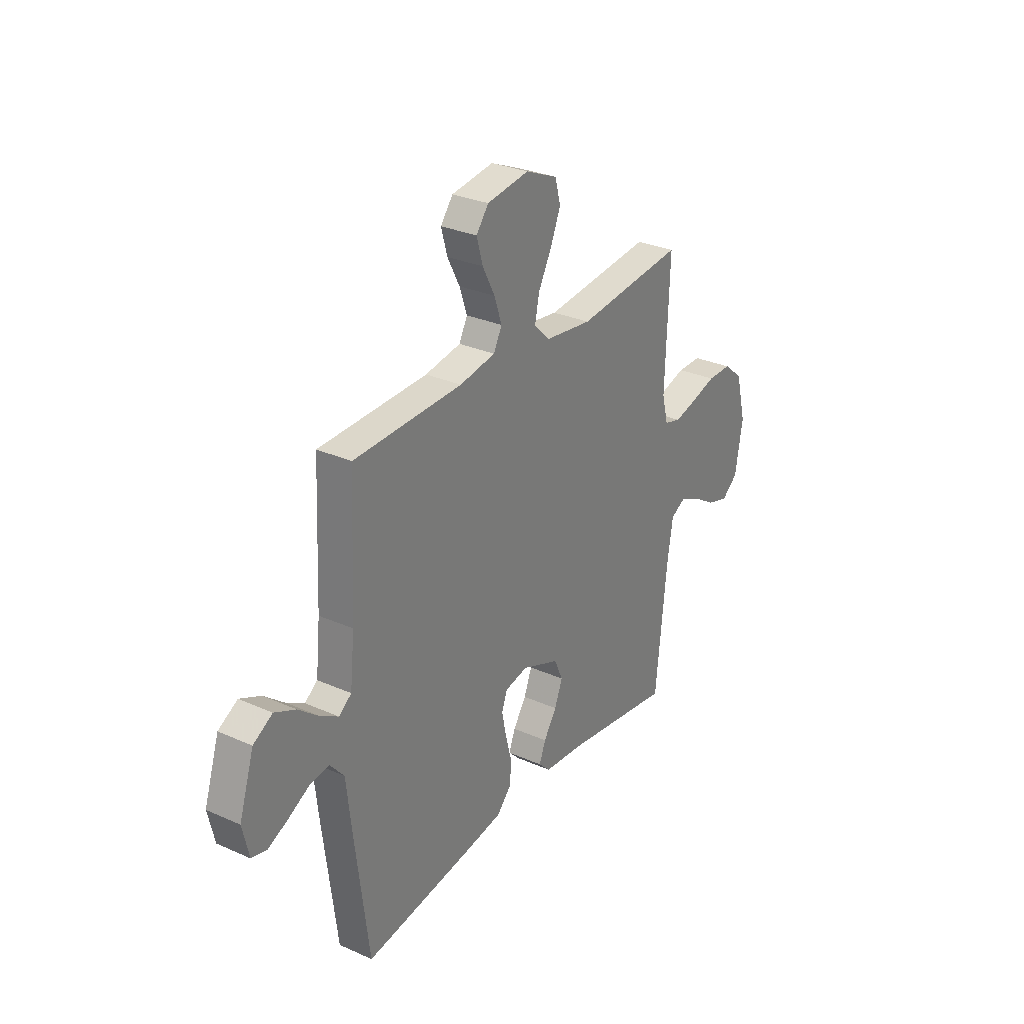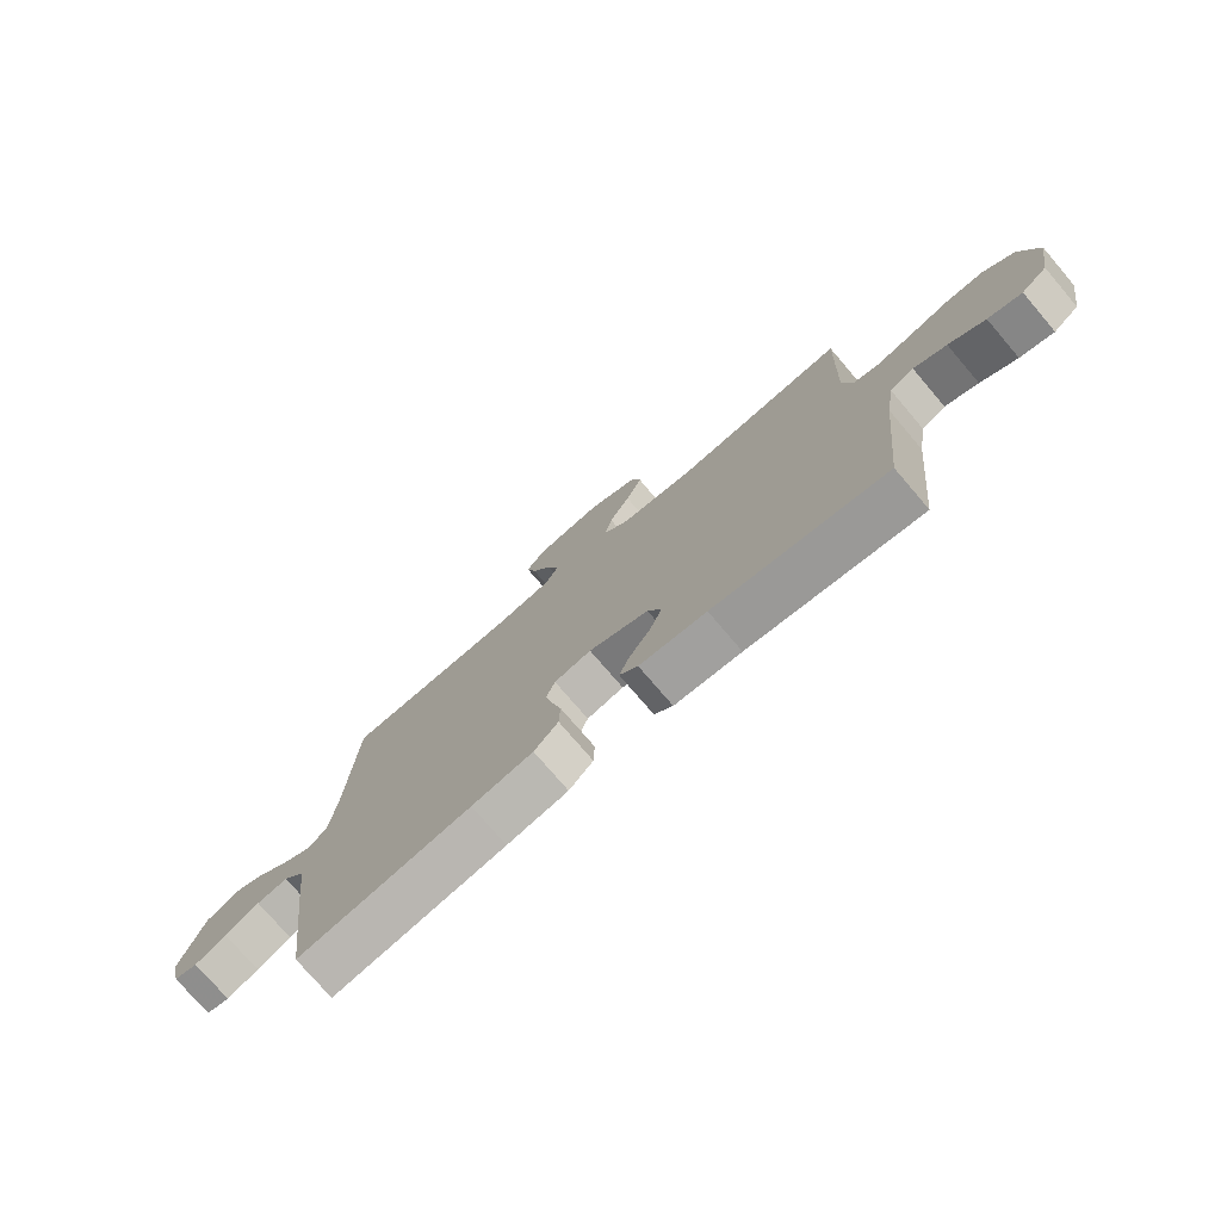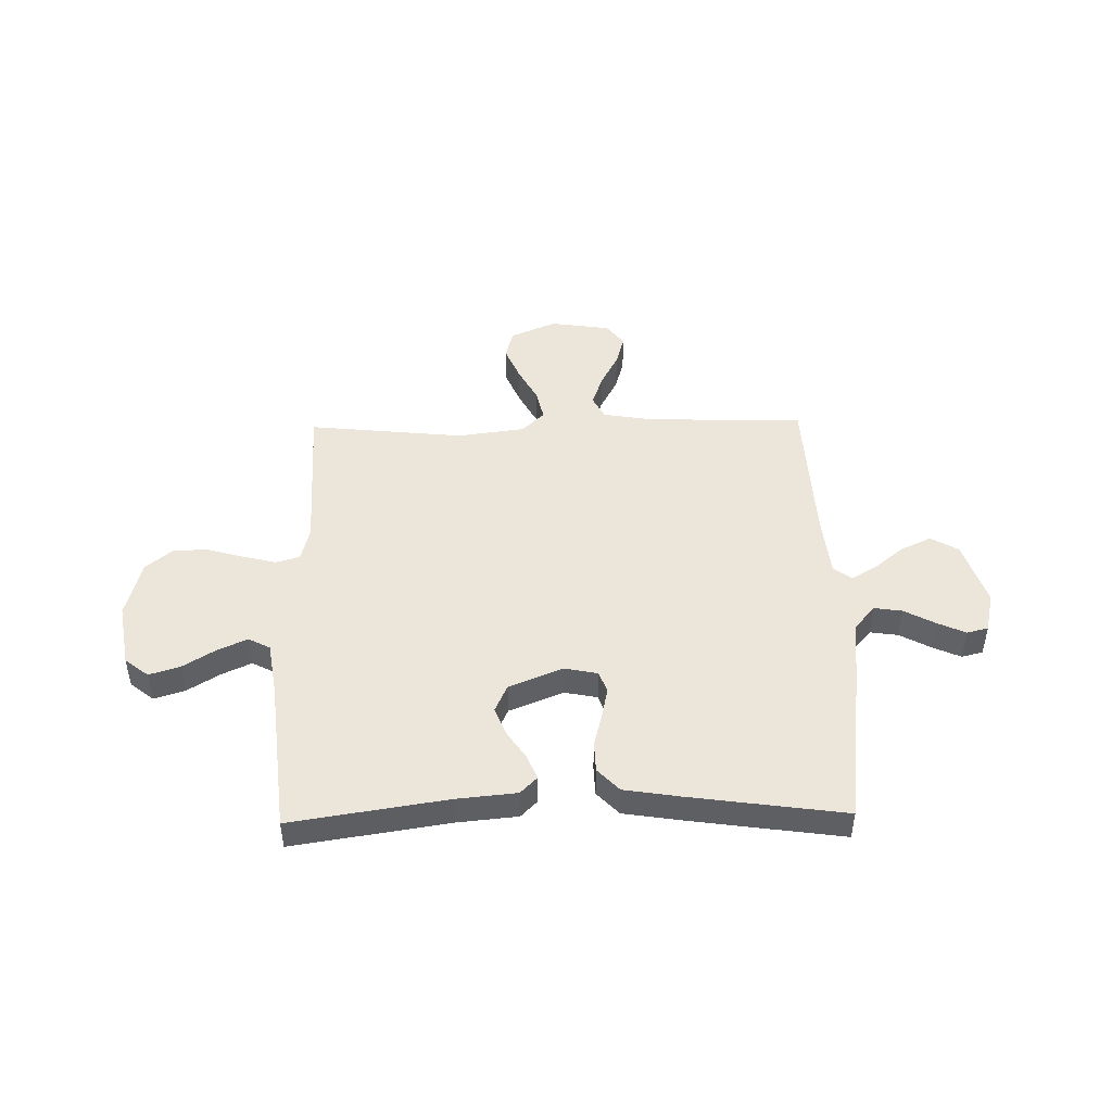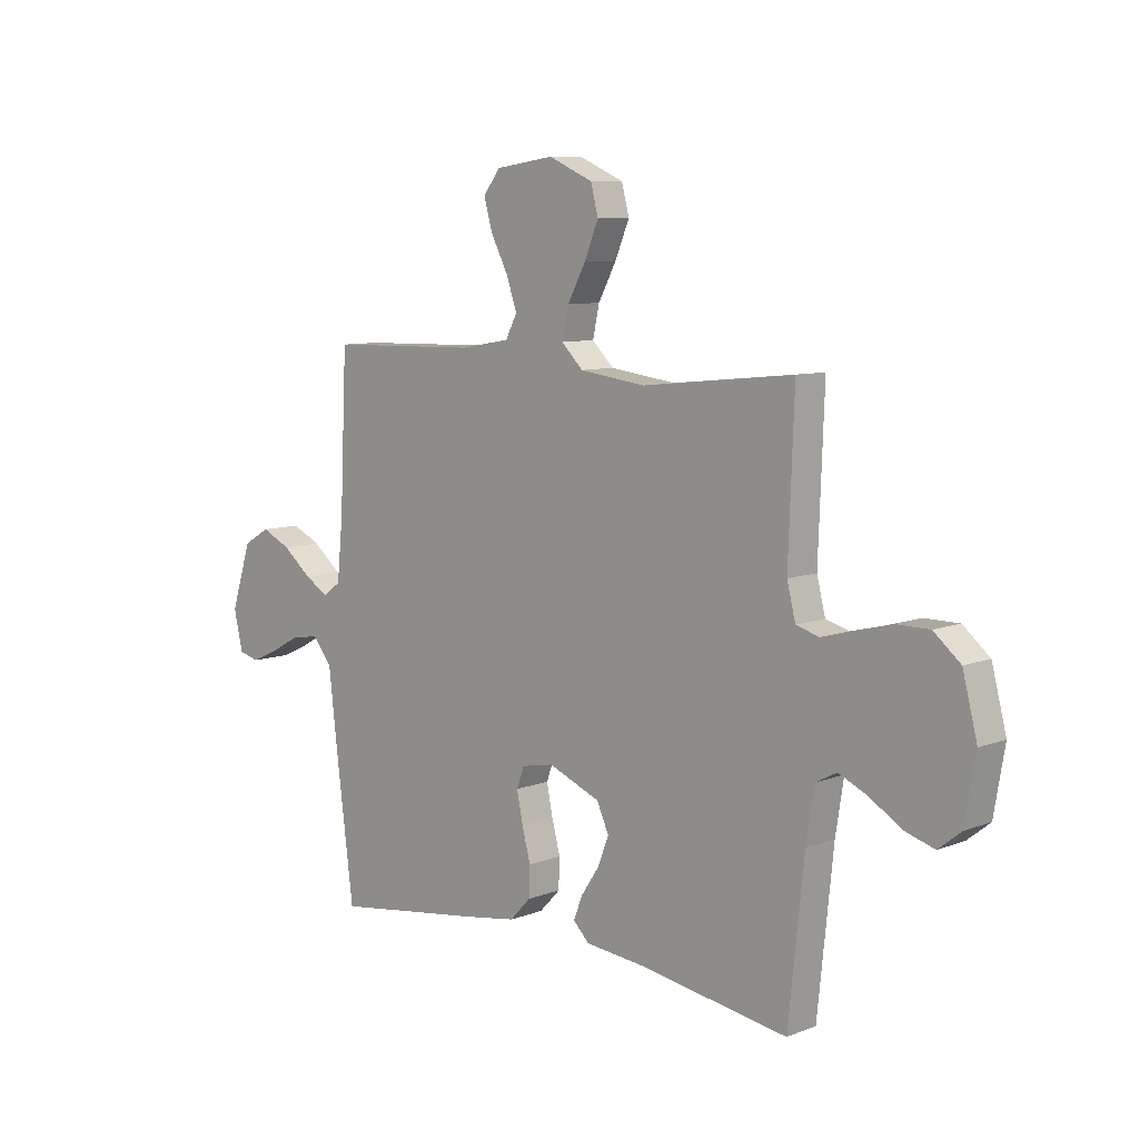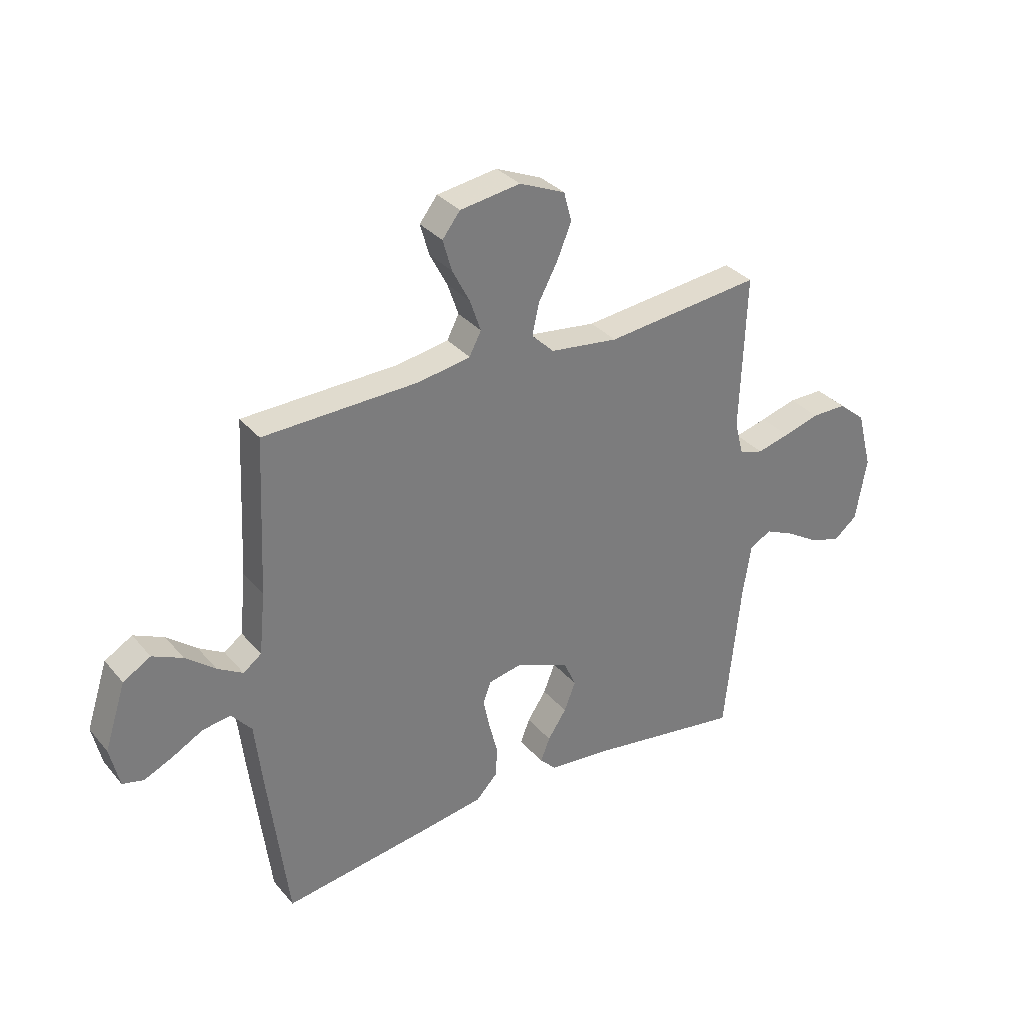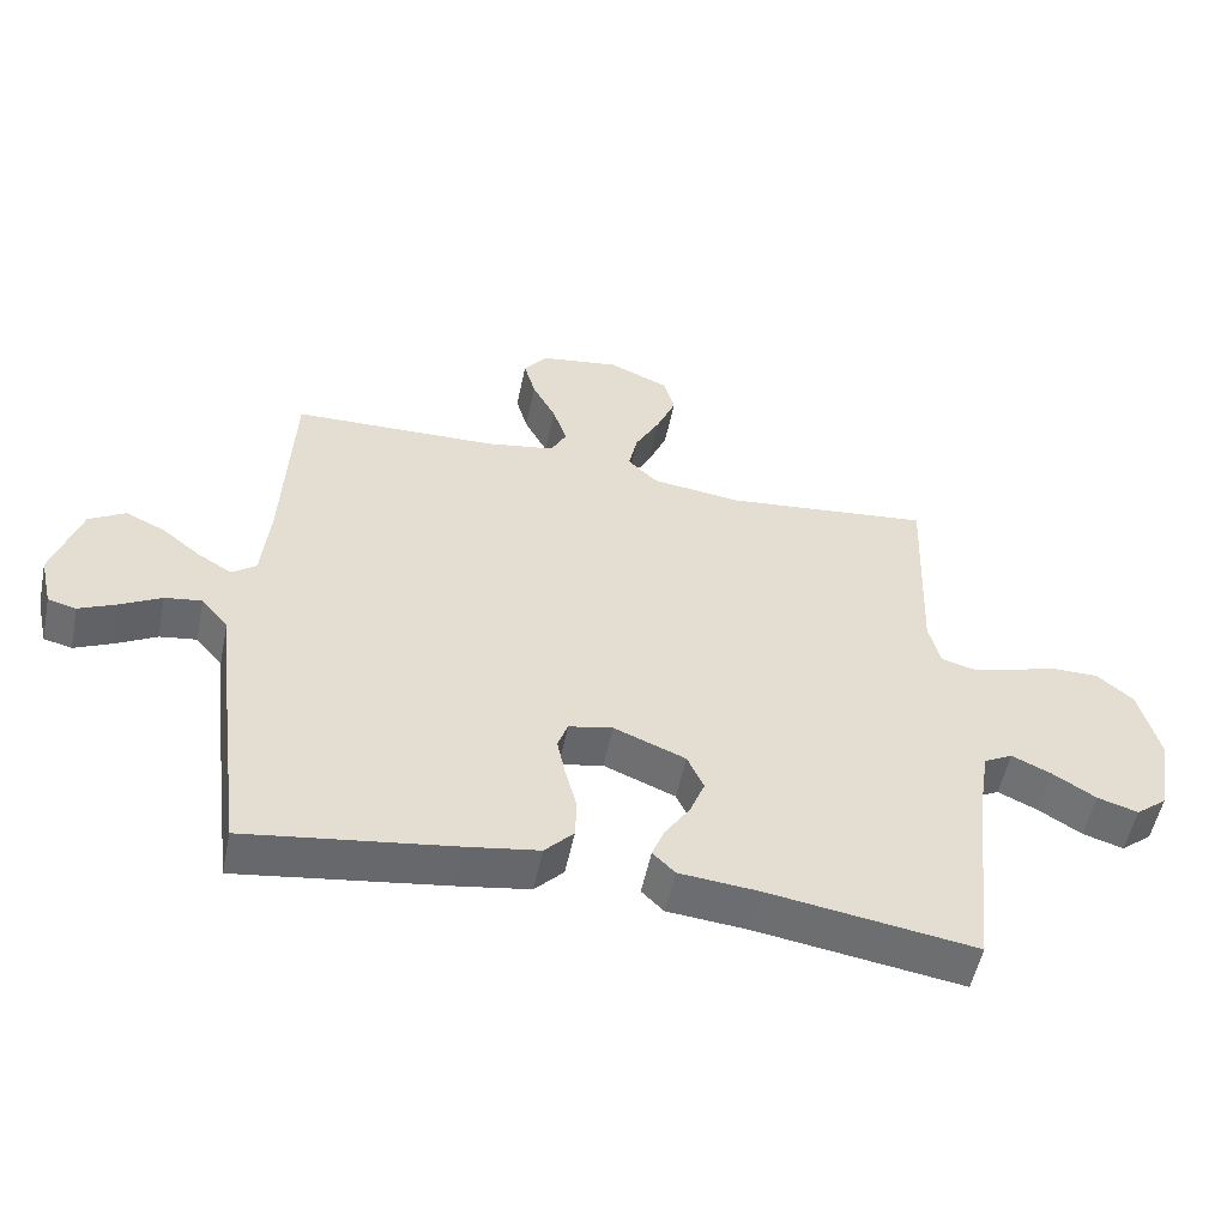
<metadata>
{"format":"obj","ext":"obj","renderer":"f3d","projection":"perspective","resolution":1024,"background":"white","views":[{"elev":29.5,"azim":-56.8,"up":"+Z"},{"elev":-76.0,"azim":40.5,"up":"+Z"},{"elev":46.9,"azim":178.8,"up":"+Y"},{"elev":8.7,"azim":44.3,"up":"+Z"},{"elev":32.9,"azim":-33.5,"up":"+Z"},{"elev":-53.6,"azim":-11.7,"up":"+Z"}]}
</metadata>
<code>
v 0.5 0.07 0.5
v 0.489 0.07 0.2
v 0.506 0.07 0.133
v 0.552 0.07 0.12
v 0.615 0.07 0.136
v 0.685 0.07 0.156
v 0.752 0.07 0.156
v 0.805 0.07 0.112
v 0.834 0.07 0
v 0.813 0.07 -0.123
v 0.768 0.07 -0.159
v 0.709 0.07 -0.141
v 0.646 0.07 -0.102
v 0.589 0.07 -0.076
v 0.547 0.07 -0.098
v 0.531 0.07 -0.2
v 0.5 0.07 -0.5
v 0.2 0.07 -0.454
v 0.084 0.07 -0.443
v 0.052 0.07 -0.411
v 0.07 0.07 -0.365
v 0.106 0.07 -0.311
v 0.128 0.07 -0.255
v 0.104 0.07 -0.202
v 0 0.07 -0.16
v -0.064 0.07 -0.173
v -0.079 0.07 -0.214
v -0.067 0.07 -0.272
v -0.05 0.07 -0.337
v -0.052 0.07 -0.396
v -0.094 0.07 -0.44
v -0.2 0.07 -0.457
v -0.5 0.07 -0.5
v -0.538 0.07 -0.2
v -0.553 0.07 -0.069
v -0.592 0.07 -0.023
v -0.646 0.07 -0.031
v -0.705 0.07 -0.063
v -0.76 0.07 -0.088
v -0.801 0.07 -0.078
v -0.819 0.07 0
v -0.778 0.07 0.126
v -0.725 0.07 0.157
v -0.667 0.07 0.13
v -0.61 0.07 0.084
v -0.561 0.07 0.055
v -0.526 0.07 0.081
v -0.514 0.07 0.2
v -0.5 0.07 0.5
v -0.2 0.07 0.508
v -0.101 0.07 0.525
v -0.078 0.07 0.569
v -0.099 0.07 0.63
v -0.133 0.07 0.695
v -0.15 0.07 0.755
v -0.116 0.07 0.799
v 0 0.07 0.816
v 0.088 0.07 0.778
v 0.103 0.07 0.721
v 0.075 0.07 0.654
v 0.039 0.07 0.587
v 0.026 0.07 0.527
v 0.069 0.07 0.485
v 0.2 0.07 0.468
v 0.5 0 0.5
v 0.489 0 0.2
v 0.506 0 0.133
v 0.552 0 0.12
v 0.615 0 0.136
v 0.685 0 0.156
v 0.752 0 0.156
v 0.805 0 0.112
v 0.834 0 0
v 0.813 0 -0.123
v 0.768 0 -0.159
v 0.709 0 -0.141
v 0.646 0 -0.102
v 0.589 0 -0.076
v 0.547 0 -0.098
v 0.531 0 -0.2
v 0.5 0 -0.5
v 0.2 0 -0.454
v 0.084 0 -0.443
v 0.052 0 -0.411
v 0.07 0 -0.365
v 0.106 0 -0.311
v 0.128 0 -0.255
v 0.104 0 -0.202
v 0 0 -0.16
v -0.064 0 -0.173
v -0.079 0 -0.214
v -0.067 0 -0.272
v -0.05 0 -0.337
v -0.052 0 -0.396
v -0.094 0 -0.44
v -0.2 0 -0.457
v -0.5 0 -0.5
v -0.538 0 -0.2
v -0.553 0 -0.069
v -0.592 0 -0.023
v -0.646 0 -0.031
v -0.705 0 -0.063
v -0.76 0 -0.088
v -0.801 0 -0.078
v -0.819 0 0
v -0.778 0 0.126
v -0.725 0 0.157
v -0.667 0 0.13
v -0.61 0 0.084
v -0.561 0 0.055
v -0.526 0 0.081
v -0.514 0 0.2
v -0.5 0 0.5
v -0.2 0 0.508
v -0.101 0 0.525
v -0.078 0 0.569
v -0.099 0 0.63
v -0.133 0 0.695
v -0.15 0 0.755
v -0.116 0 0.799
v 0 0 0.816
v 0.088 0 0.778
v 0.103 0 0.721
v 0.075 0 0.654
v 0.039 0 0.587
v 0.026 0 0.527
v 0.069 0 0.485
v 0.2 0 0.468
f 59 60 61
f 58 59 61
f 57 58 61
f 56 57 61
f 55 56 61
f 54 55 61
f 53 54 61
f 52 53 61 62
f 51 52 62 63
f 48 49 50
f 50 51 63
f 48 50 63
f 47 48 63
f 43 44 45
f 42 43 45
f 41 42 45
f 40 41 45
f 39 40 45
f 38 39 45
f 37 38 45
f 36 37 45 46
f 47 63 64
f 46 47 64
f 36 46 64
f 35 36 64
f 33 34 35
f 32 33 35
f 31 32 35
f 30 31 35
f 29 30 35
f 28 29 35
f 20 21 22
f 19 20 22
f 18 19 22
f 18 22 23
f 17 18 23
f 16 17 23
f 15 16 23 24
f 11 12 13
f 10 11 13
f 9 10 13
f 8 9 13
f 7 8 13
f 6 7 13
f 5 6 13
f 4 5 13 14
f 15 24 25
f 14 15 25
f 4 14 25
f 3 4 25
f 35 64 1 2
f 27 28 35
f 26 27 35
f 25 26 35
f 3 25 35
f 2 3 35
f 125 124 123
f 125 123 122
f 125 122 121
f 125 121 120
f 125 120 119
f 125 119 118
f 125 118 117
f 126 125 117 116
f 127 126 116 115
f 114 113 112
f 127 115 114
f 127 114 112
f 127 112 111
f 109 108 107
f 109 107 106
f 109 106 105
f 109 105 104
f 109 104 103
f 109 103 102
f 109 102 101
f 110 109 101 100
f 128 127 111
f 128 111 110
f 128 110 100
f 128 100 99
f 99 98 97
f 99 97 96
f 99 96 95
f 99 95 94
f 99 94 93
f 99 93 92
f 86 85 84
f 86 84 83
f 86 83 82
f 87 86 82
f 87 82 81
f 87 81 80
f 88 87 80 79
f 77 76 75
f 77 75 74
f 77 74 73
f 77 73 72
f 77 72 71
f 77 71 70
f 77 70 69
f 78 77 69 68
f 89 88 79
f 89 79 78
f 89 78 68
f 89 68 67
f 66 65 128 99
f 99 92 91
f 99 91 90
f 99 90 89
f 99 89 67
f 99 67 66
f 1 65 66 2
f 2 66 67 3
f 3 67 68 4
f 4 68 69 5
f 5 69 70 6
f 6 70 71 7
f 7 71 72 8
f 8 72 73 9
f 9 73 74 10
f 10 74 75 11
f 11 75 76 12
f 12 76 77 13
f 13 77 78 14
f 14 78 79 15
f 15 79 80 16
f 16 80 81 17
f 17 81 82 18
f 18 82 83 19
f 19 83 84 20
f 20 84 85 21
f 21 85 86 22
f 22 86 87 23
f 23 87 88 24
f 24 88 89 25
f 25 89 90 26
f 26 90 91 27
f 27 91 92 28
f 28 92 93 29
f 29 93 94 30
f 30 94 95 31
f 31 95 96 32
f 32 96 97 33
f 33 97 98 34
f 34 98 99 35
f 35 99 100 36
f 36 100 101 37
f 37 101 102 38
f 38 102 103 39
f 39 103 104 40
f 40 104 105 41
f 41 105 106 42
f 42 106 107 43
f 43 107 108 44
f 44 108 109 45
f 45 109 110 46
f 46 110 111 47
f 47 111 112 48
f 48 112 113 49
f 49 113 114 50
f 50 114 115 51
f 51 115 116 52
f 52 116 117 53
f 53 117 118 54
f 54 118 119 55
f 55 119 120 56
f 56 120 121 57
f 57 121 122 58
f 58 122 123 59
f 59 123 124 60
f 60 124 125 61
f 61 125 126 62
f 62 126 127 63
f 63 127 128 64
f 64 128 65 1

</code>
